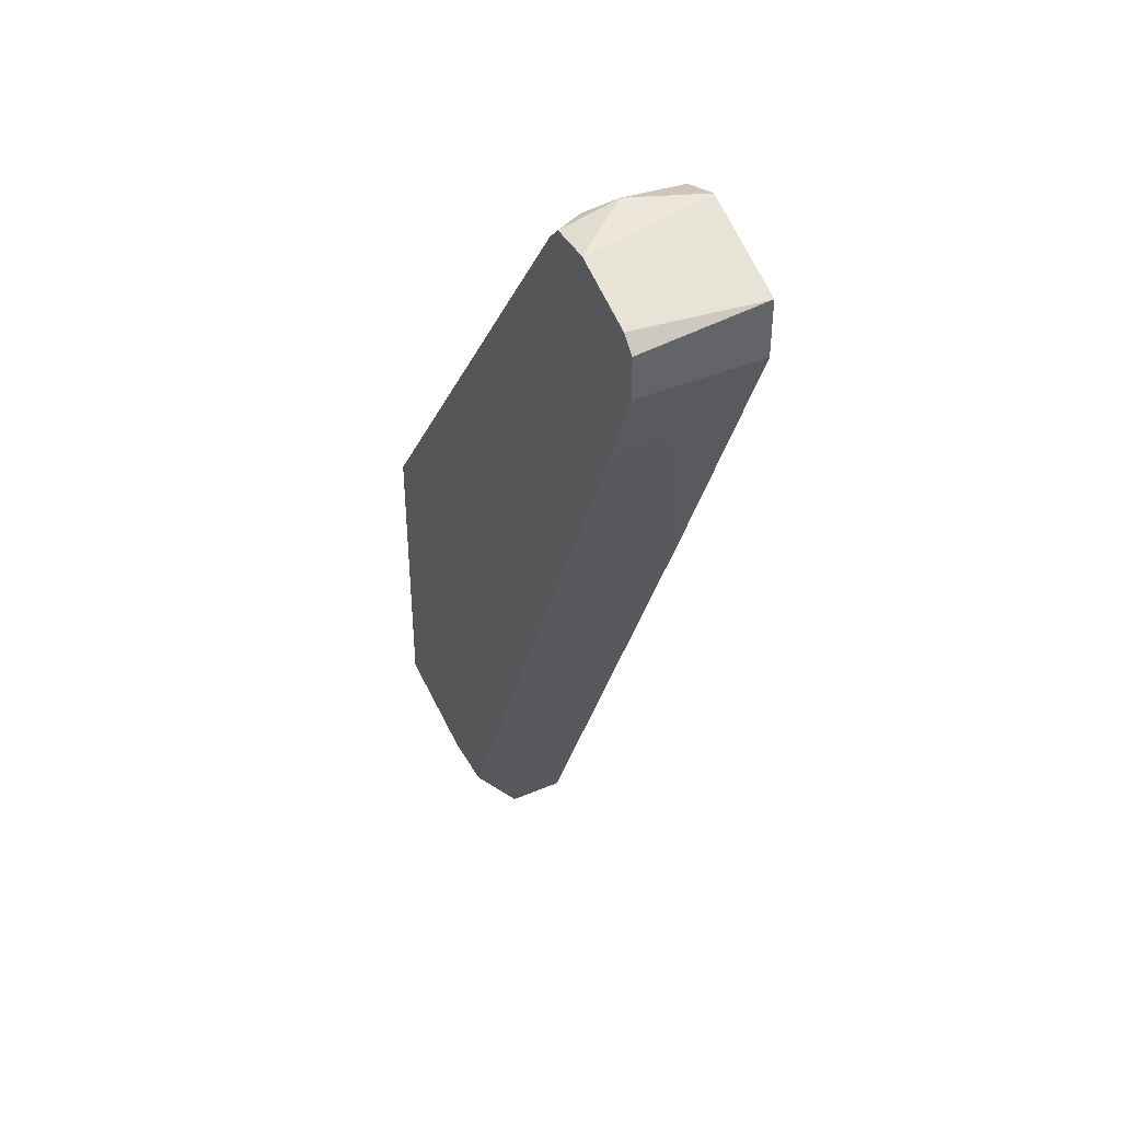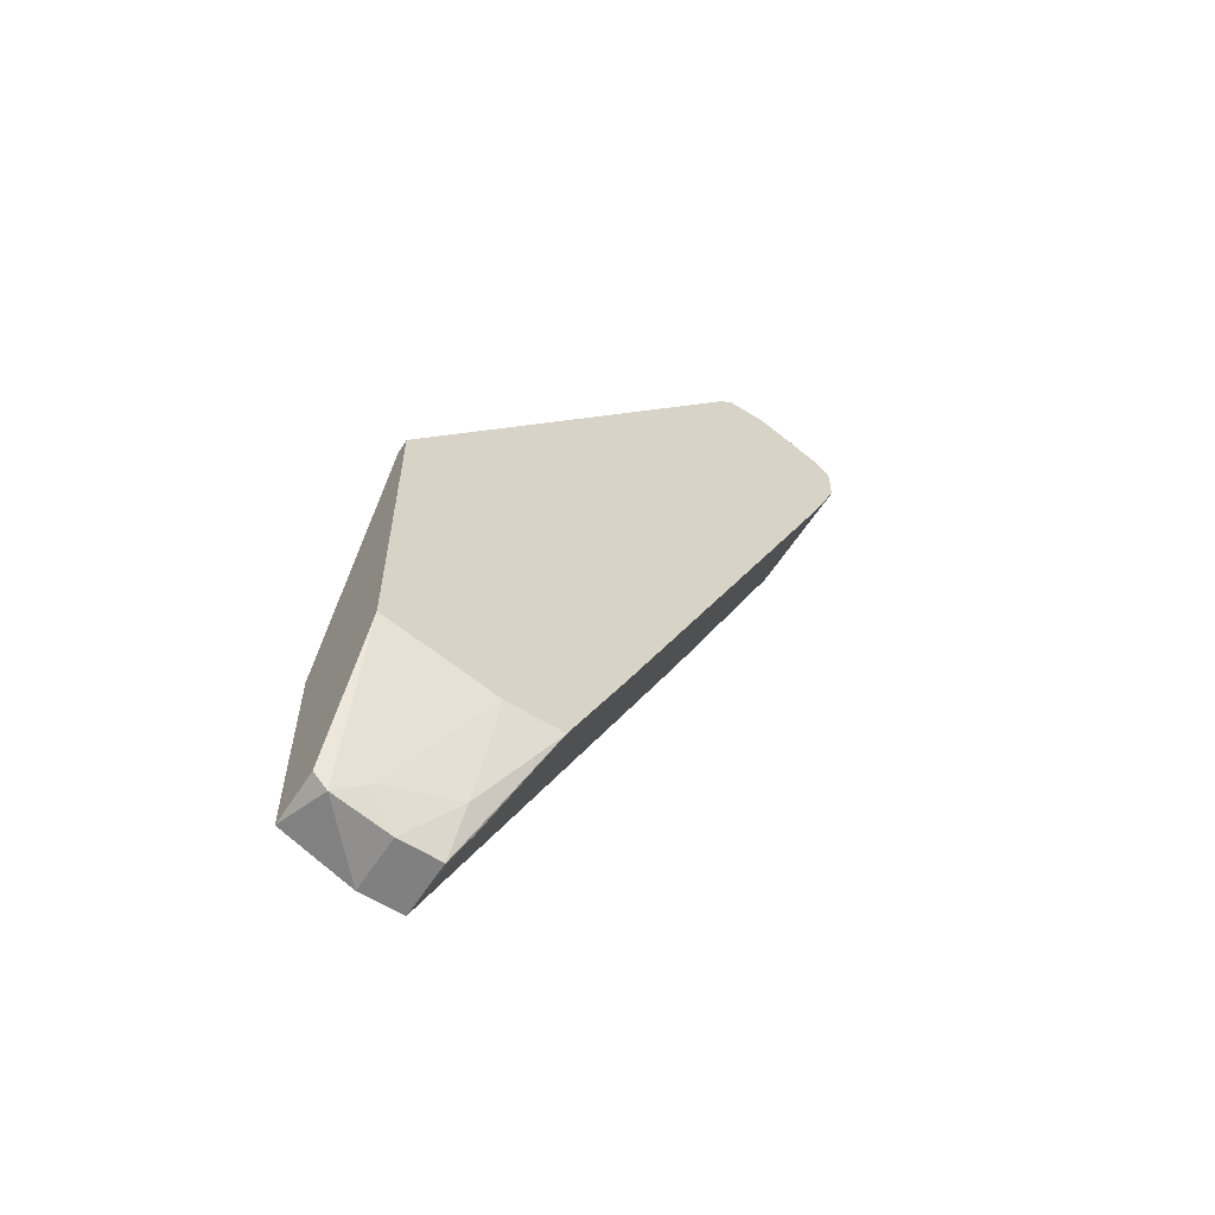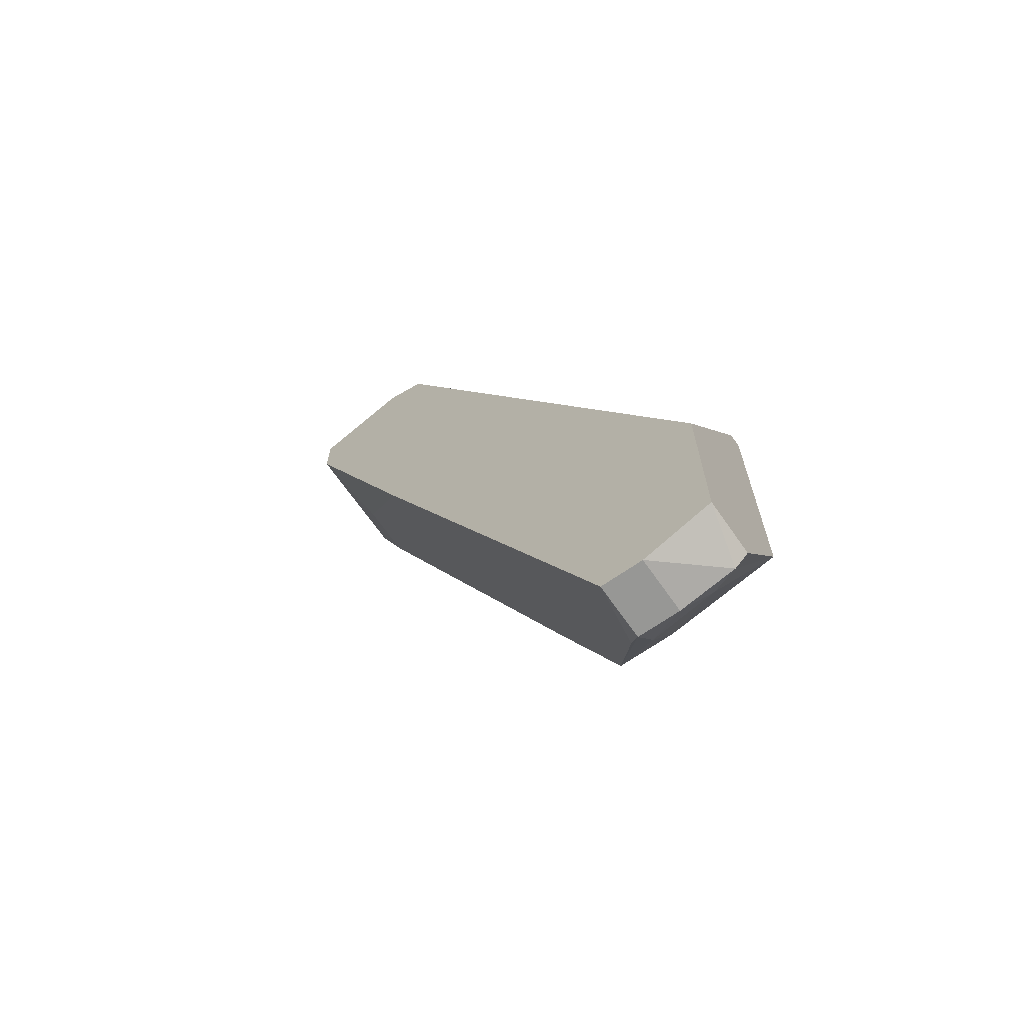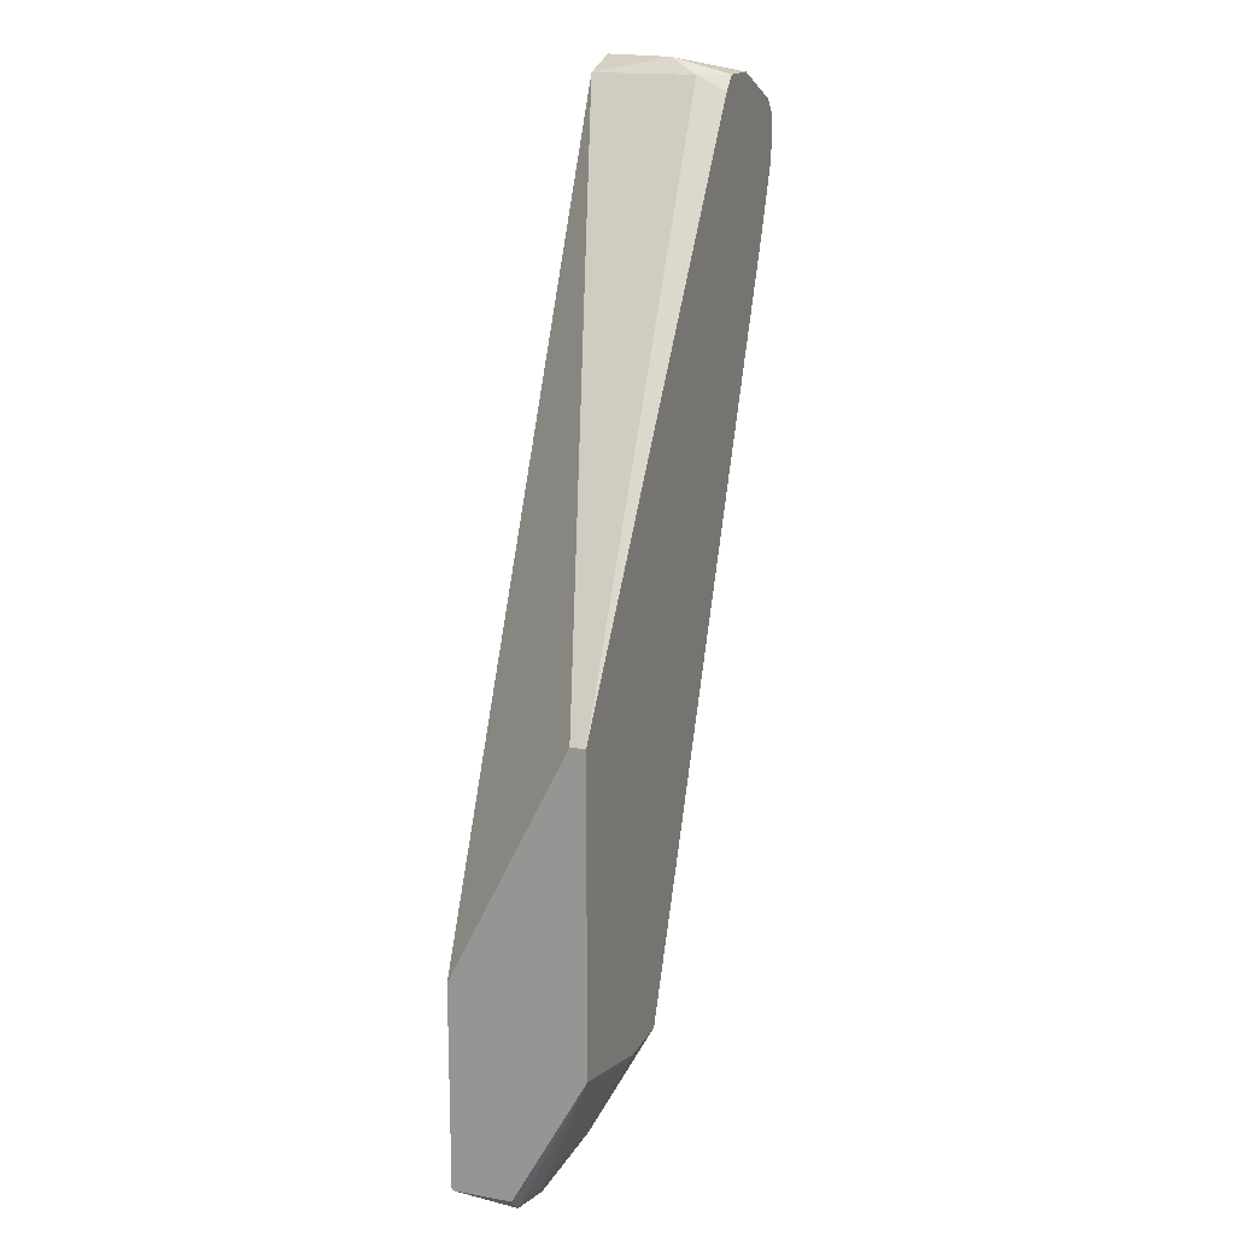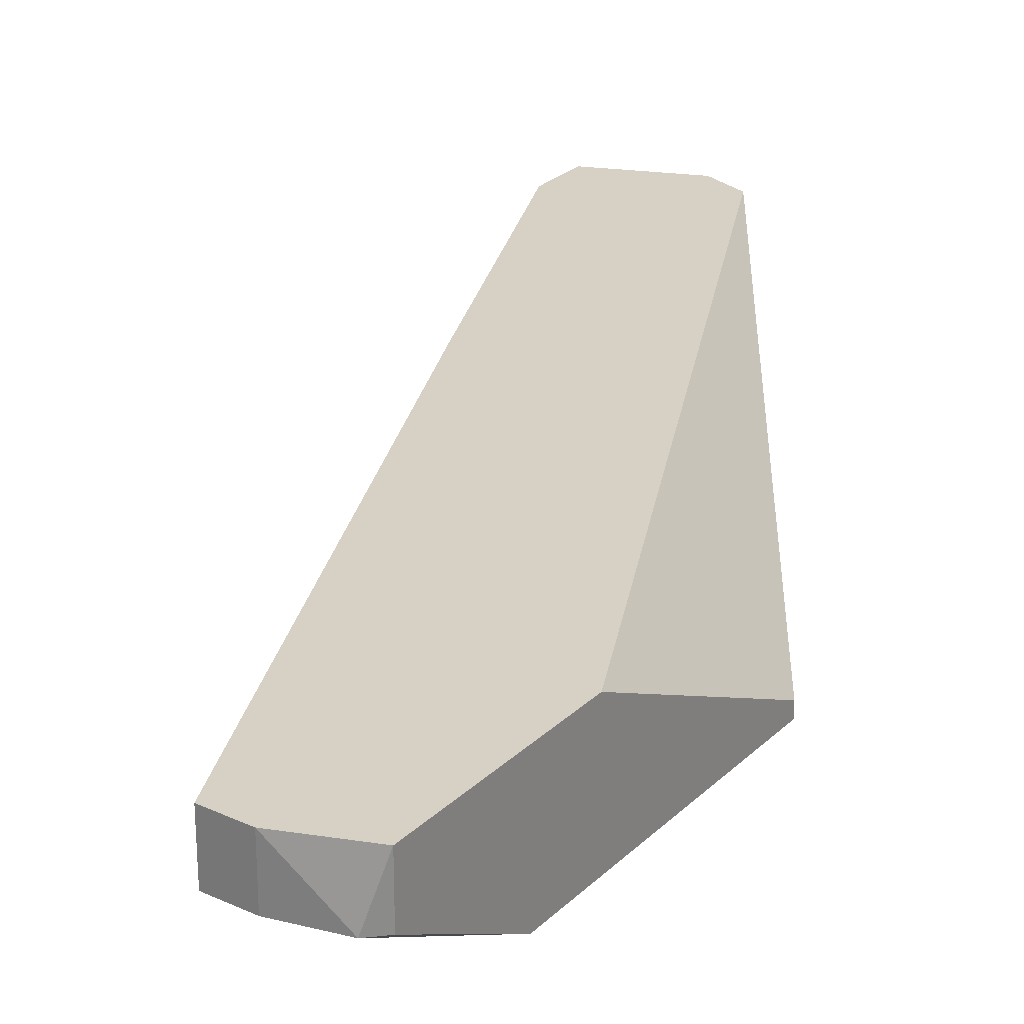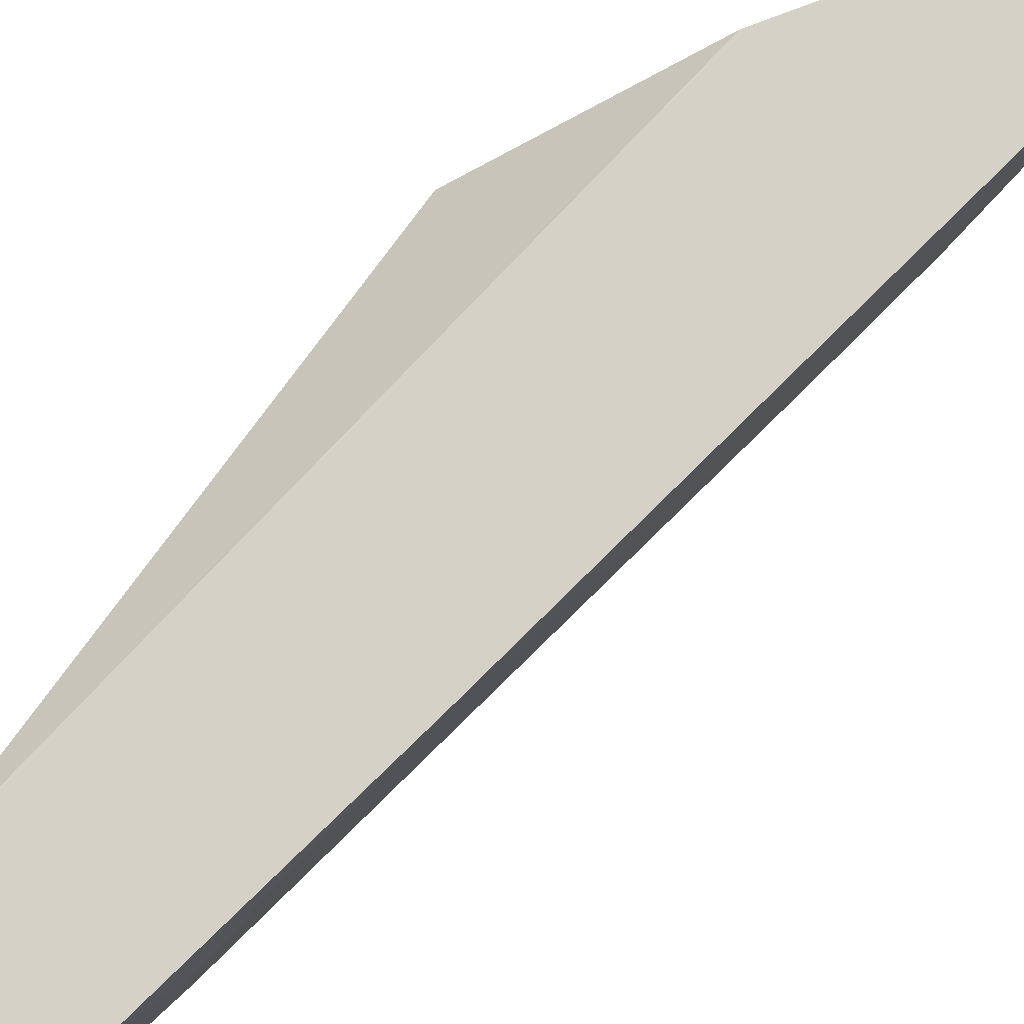
<metadata>
{"format":"obj","ext":"obj","renderer":"f3d","projection":"perspective","resolution":1024,"background":"white","views":[{"elev":41.5,"azim":-117.0,"up":"+Y"},{"elev":-60.2,"azim":147.3,"up":"+Y"},{"elev":-68.1,"azim":34.9,"up":"+Y"},{"elev":16.5,"azim":110.1,"up":"+Y"},{"elev":26.7,"azim":35.2,"up":"+Z"},{"elev":79.4,"azim":-110.9,"up":"+Z"}]}
</metadata>
<code>
v 0.001984 -0.05026 -0.03939
v -0.02383 0.05621 -0.03133
v -0.02383 0.05621 -0.04262
v -0.02383 0.0546 -0.04585
v -0.03028 0.05621 -0.04585
v 0.003592 -0.05349 -0.03133
v 0.003592 -0.05349 -0.03778
v 0.003592 -0.04864 -0.04101
v 0.003592 -0.03897 -0.04585
v -0.002864 -0.03897 -0.04585
v 0.0165 -0.05026 -0.03133
v 0.0165 -0.05026 -0.03778
v 0.0165 -0.00186 -0.04585
v 0.0165 -0.00186 -0.04423
v 0.0165 -0.03574 -0.04585
v 0.0165 -0.02768 -0.03133
v -0.03835 0.05299 -0.04585
v -0.02544 0.01264 -0.03133
v -0.02544 0.05621 -0.04585
v -0.02544 0.05784 -0.03939
v -0.02867 0.05784 -0.03133
v 0.008429 -0.05349 -0.03133
v 0.008429 -0.05349 -0.03778
v 0.01489 -0.05187 -0.03778
v -0.03674 0.03847 -0.03939
v -0.03674 0.03847 -0.04585
v 0.01166 -0.05026 -0.03939
v -0.03997 0.05137 -0.04585
v -0.03997 0.04654 -0.04585
v -0.03997 0.04654 -0.03133
v -0.03997 0.05299 -0.03133
v -0.009321 -0.02444 -0.04585
f 3 13 4
f 29 13 10
f 12 13 11
f 2 30 11
f 11 30 6
f 13 29 19
f 11 13 16
f 2 11 16
f 13 12 15
f 10 13 15
f 29 30 31
f 30 2 31
f 13 2 14
f 16 13 14
f 2 16 14
f 19 29 17
f 19 20 3
f 2 13 3
f 20 2 3
f 30 29 25
f 31 2 21
f 17 31 21
f 2 20 21
f 6 30 18
f 30 25 18
f 1 6 18
f 29 10 26
f 25 29 26
f 19 17 5
f 20 19 5
f 17 21 5
f 21 20 5
f 12 11 24
f 15 12 24
f 11 6 22
f 6 23 22
f 24 11 22
f 23 24 22
f 23 6 7
f 6 1 7
f 1 10 7
f 10 8 7
f 8 23 7
f 29 31 28
f 17 29 28
f 31 17 28
f 10 15 9
f 8 10 9
f 8 9 27
f 23 8 27
f 15 24 27
f 24 23 27
f 9 15 27
f 10 1 32
f 18 25 32
f 1 18 32
f 26 10 32
f 25 26 32
f 13 19 4
f 19 3 4

</code>
